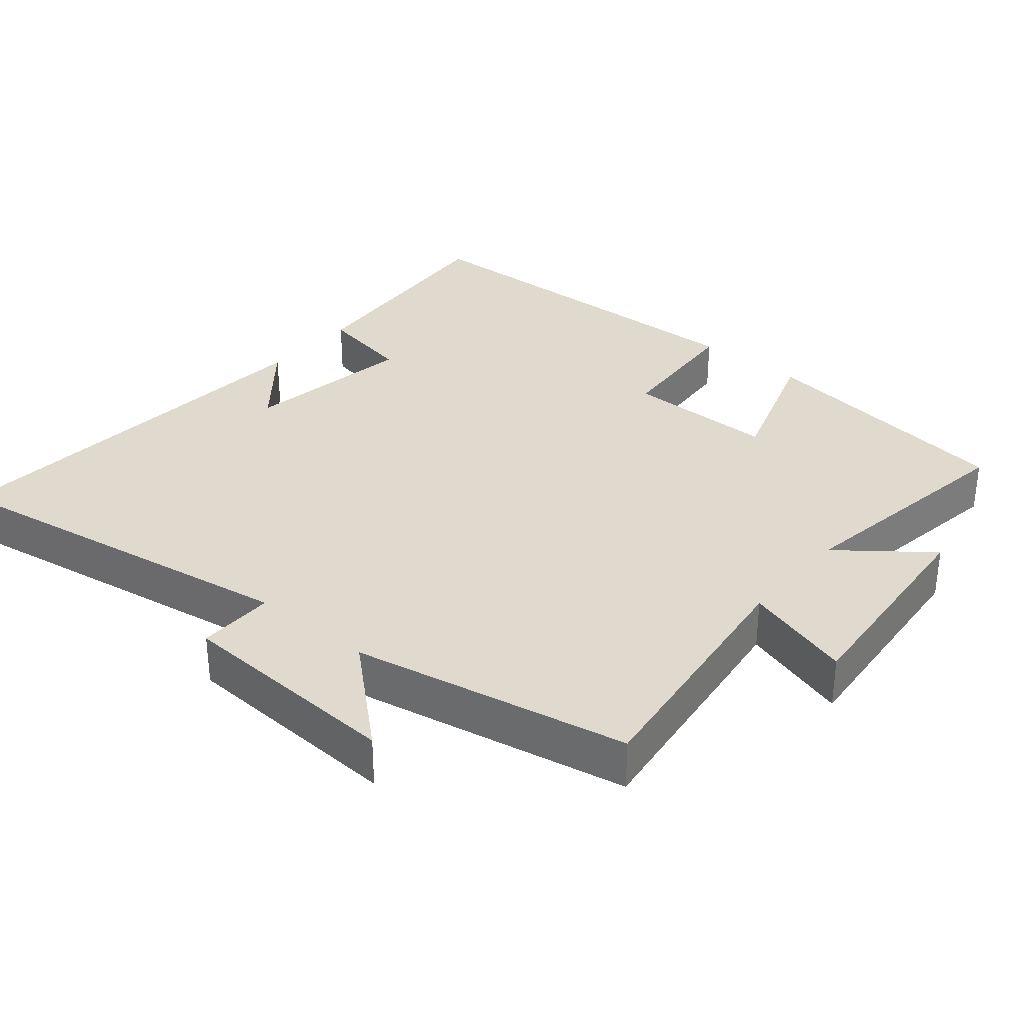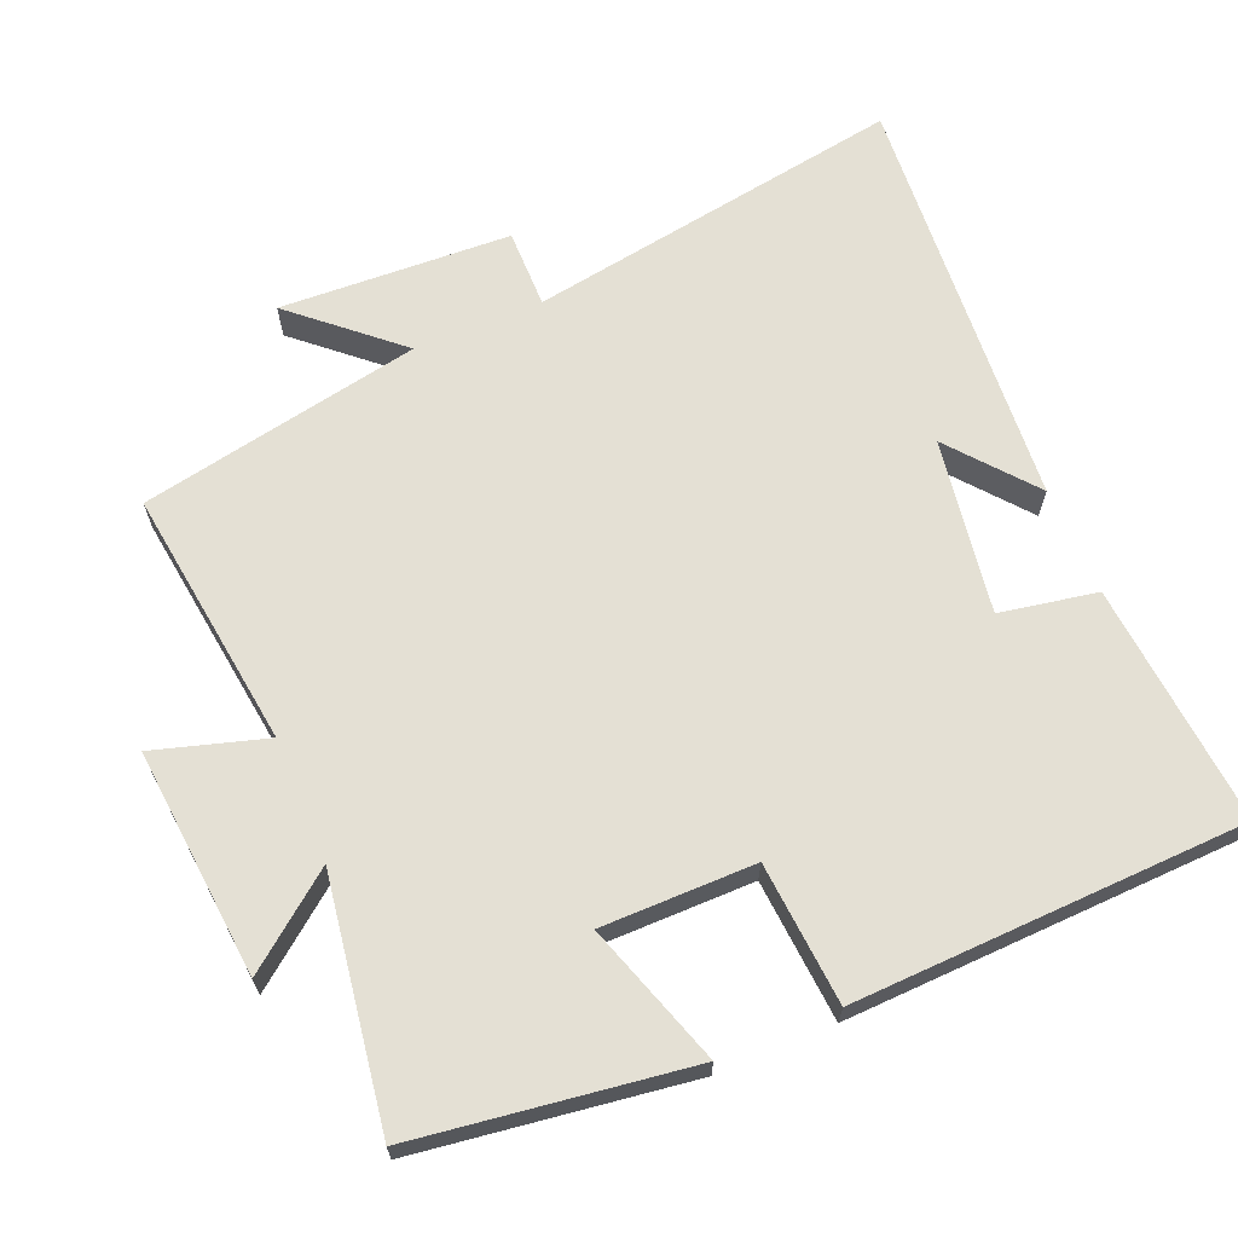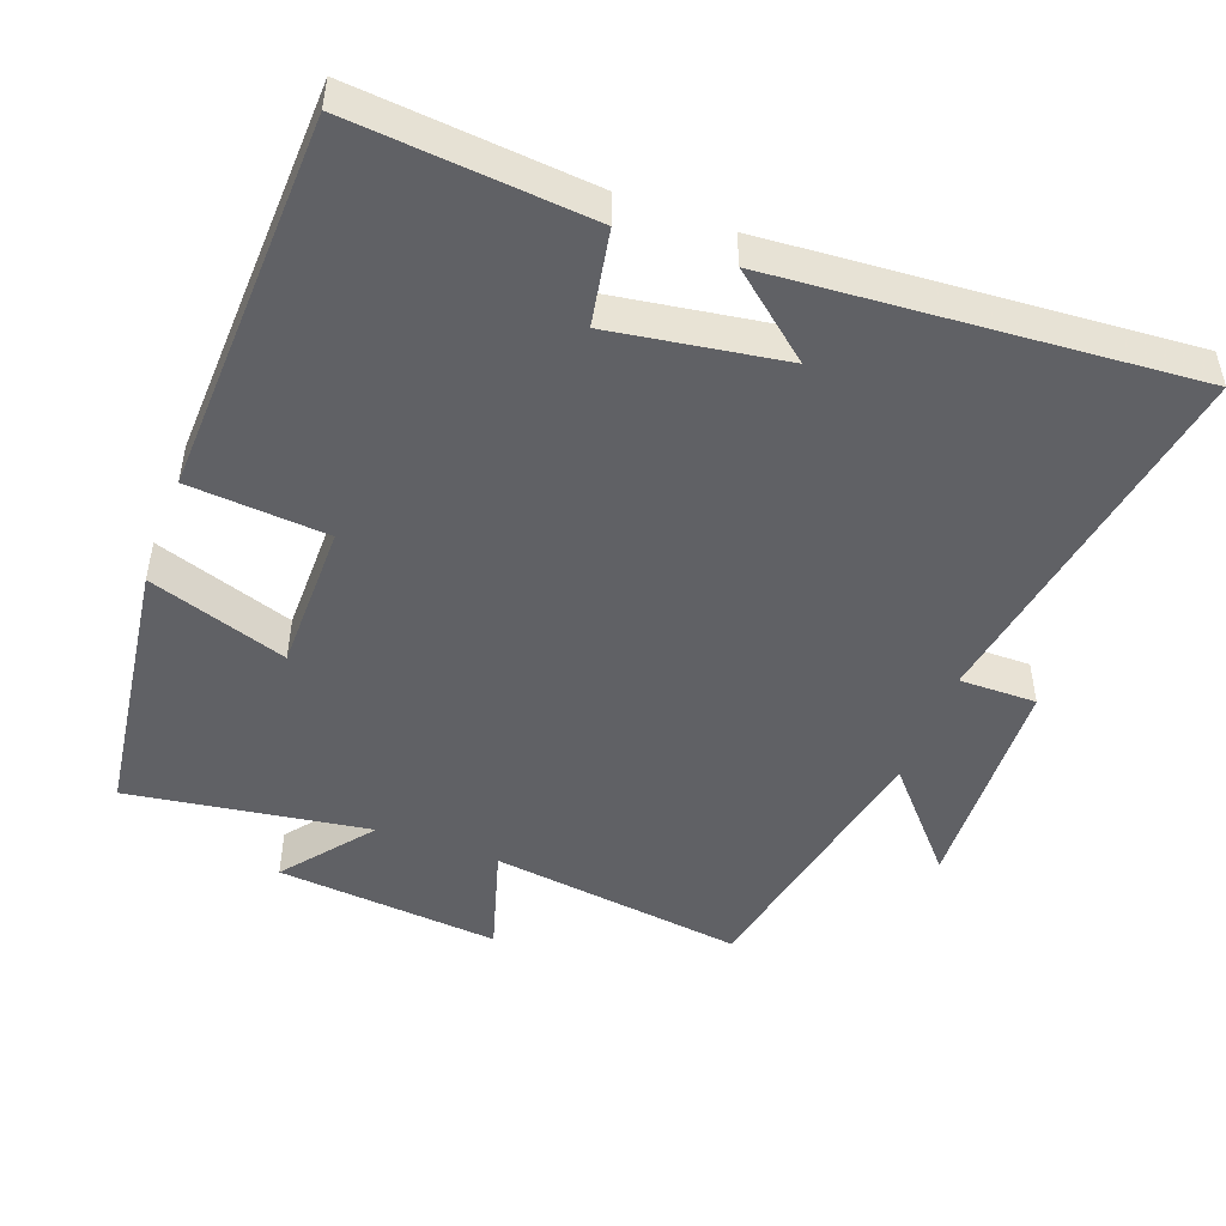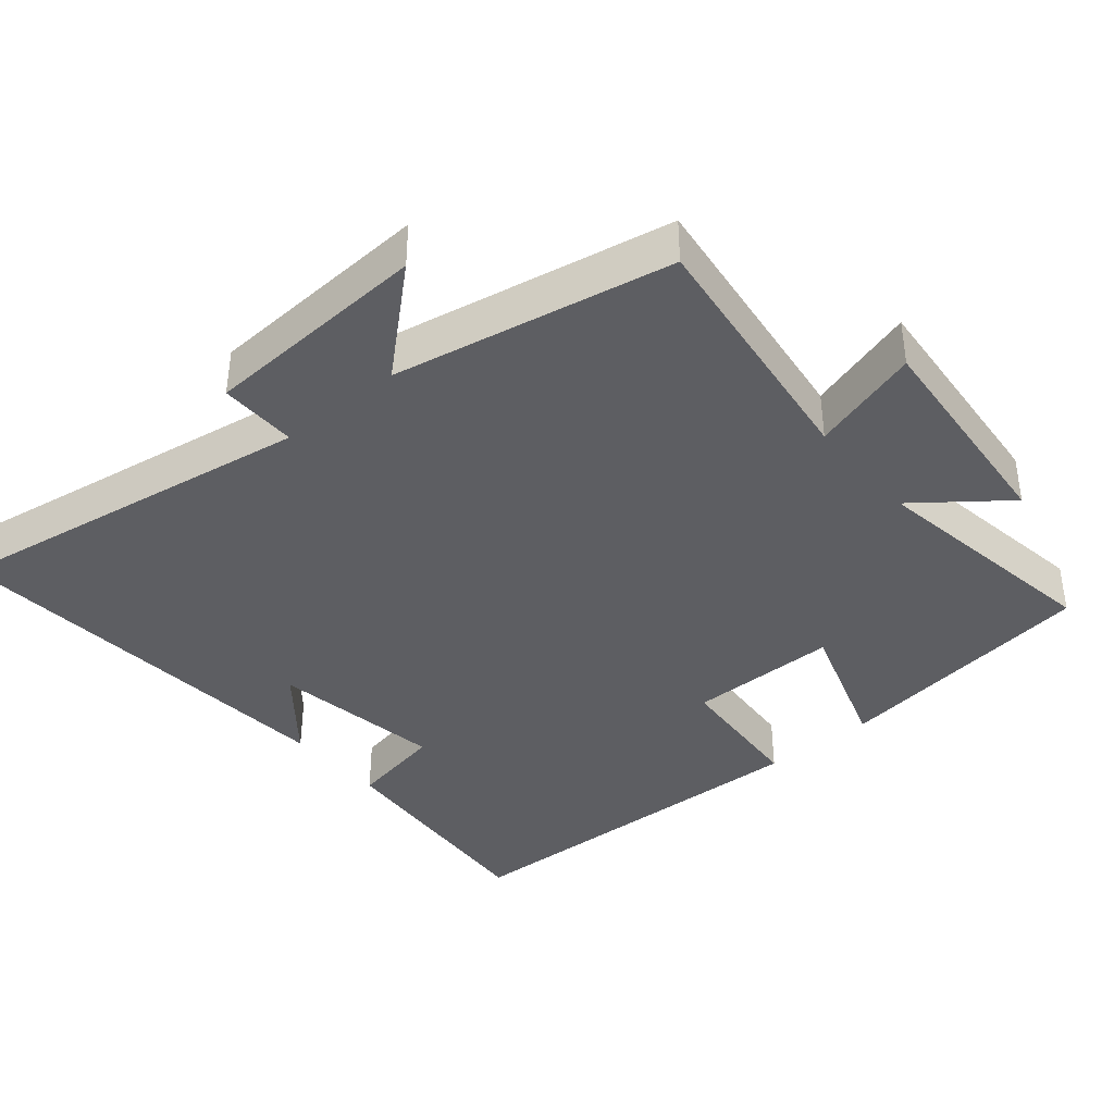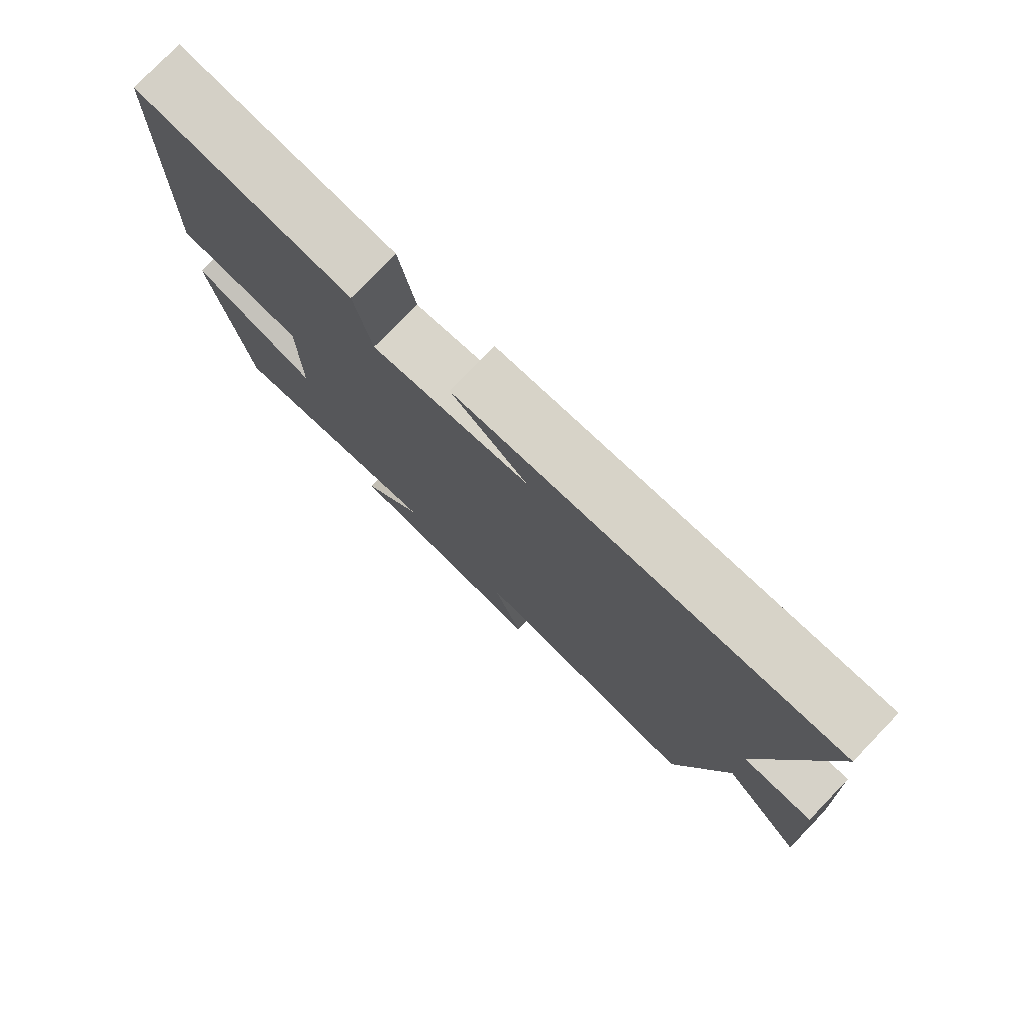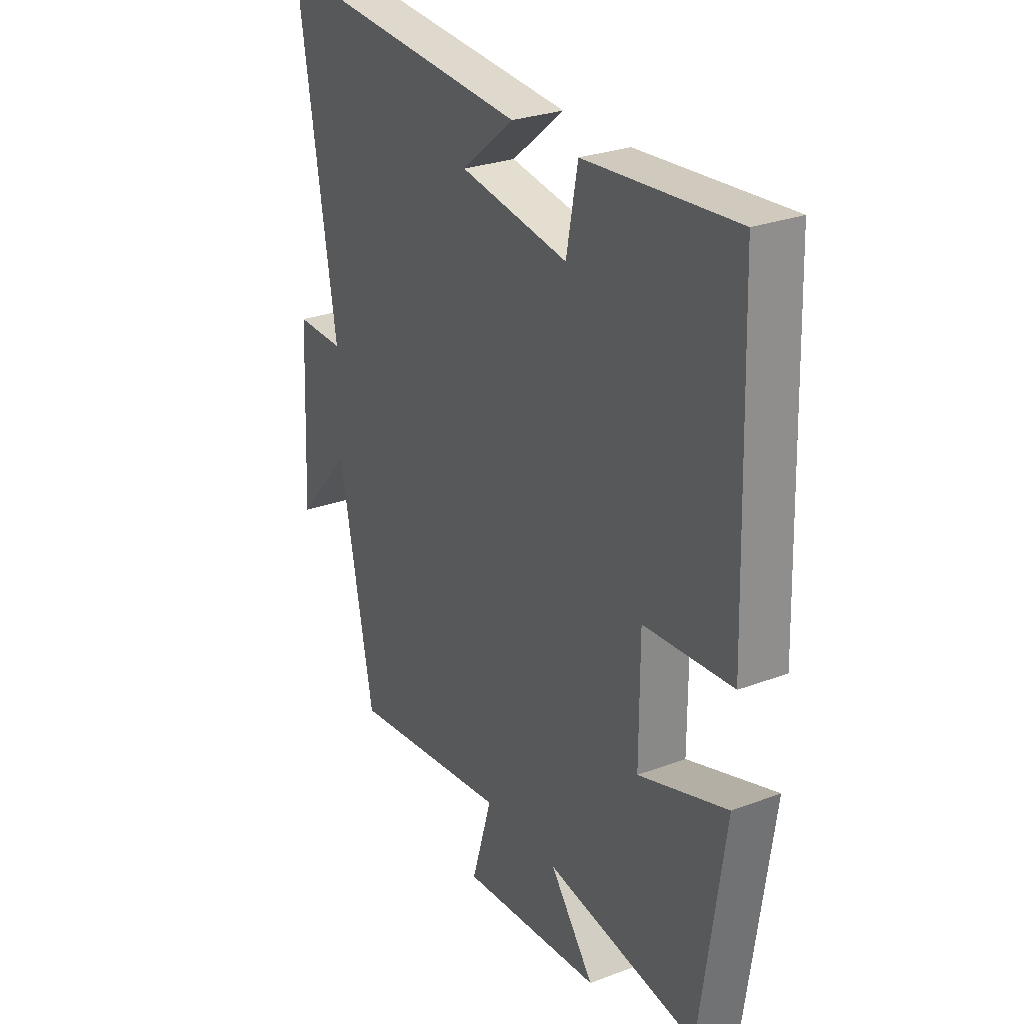
<metadata>
{"format":"obj","ext":"obj","renderer":"f3d","projection":"perspective","resolution":1024,"background":"white","views":[{"elev":32.6,"azim":130.0,"up":"+Y"},{"elev":66.1,"azim":-112.8,"up":"+Y"},{"elev":-48.2,"azim":-20.6,"up":"+Y"},{"elev":-38.8,"azim":130.1,"up":"+Y"},{"elev":78.1,"azim":44.1,"up":"+Z"},{"elev":27.7,"azim":-119.9,"up":"+Z"}]}
</metadata>
<code>
v -0.447 0.07 -0.552
v -0.5 0.07 -0.175
v -0.304 0.07 -0.24
v -0.304 0.07 -0.028
v -0.5 0.07 -0.013
v -0.482 0.07 0.528
v -0.148 0.07 0.5
v -0.123 0.07 0.366
v 0.119 0.07 0.404
v 0.002 0.07 0.5
v 0.585 0.07 0.544
v 0.5 0.07 0.021
v 0.609 0.07 0.022
v 0.625 0.07 -0.298
v 0.5 0.07 -0.157
v 0.424 0.07 -0.547
v 0.064 0.07 -0.5
v 0.11 0.07 -0.654
v -0.206 0.07 -0.626
v -0.108 0.07 -0.5
v -0.447 0 -0.552
v -0.5 0 -0.175
v -0.304 0 -0.24
v -0.304 0 -0.028
v -0.5 0 -0.013
v -0.482 0 0.528
v -0.148 0 0.5
v -0.123 0 0.366
v 0.119 0 0.404
v 0.002 0 0.5
v 0.585 0 0.544
v 0.5 0 0.021
v 0.609 0 0.022
v 0.625 0 -0.298
v 0.5 0 -0.157
v 0.424 0 -0.547
v 0.064 0 -0.5
v 0.11 0 -0.654
v -0.206 0 -0.626
v -0.108 0 -0.5
f 17 18 19 20
f 15 16 17
f 15 17 20
f 12 13 14 15
f 12 15 20 1
f 9 10 11
f 9 11 12 1
f 5 6 7 8
f 4 5 8 9
f 3 4 9
f 1 2 3
f 1 3 9
f 40 39 38 37
f 37 36 35
f 40 37 35
f 35 34 33 32
f 21 40 35 32
f 31 30 29
f 21 32 31 29
f 28 27 26 25
f 29 28 25 24
f 29 24 23
f 23 22 21
f 29 23 21
f 1 21 22 2
f 2 22 23 3
f 3 23 24 4
f 4 24 25 5
f 5 25 26 6
f 6 26 27 7
f 7 27 28 8
f 8 28 29 9
f 9 29 30 10
f 10 30 31 11
f 11 31 32 12
f 12 32 33 13
f 13 33 34 14
f 14 34 35 15
f 15 35 36 16
f 16 36 37 17
f 17 37 38 18
f 18 38 39 19
f 19 39 40 20
f 20 40 21 1

</code>
